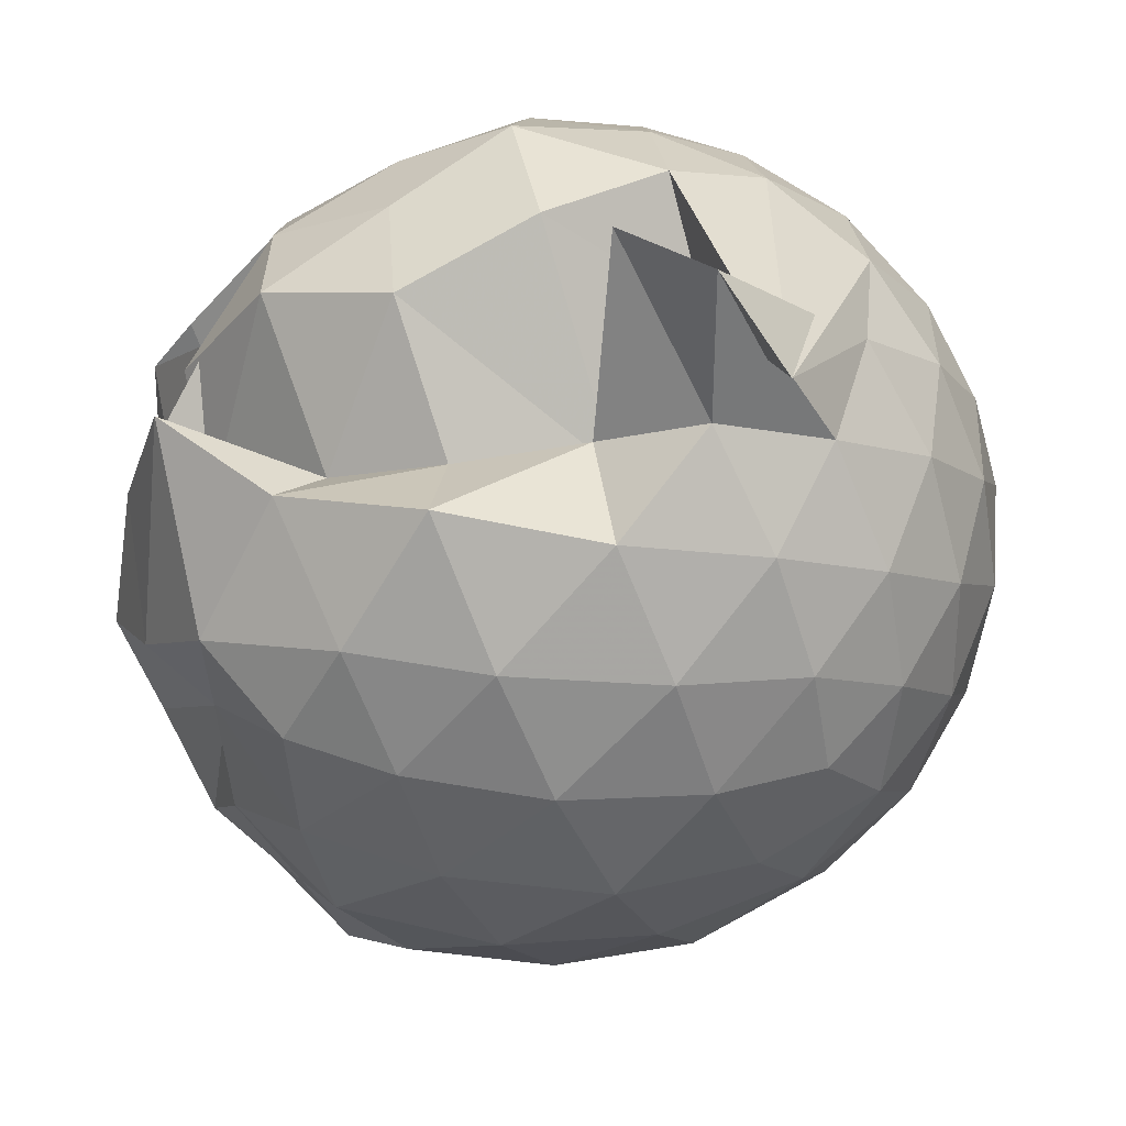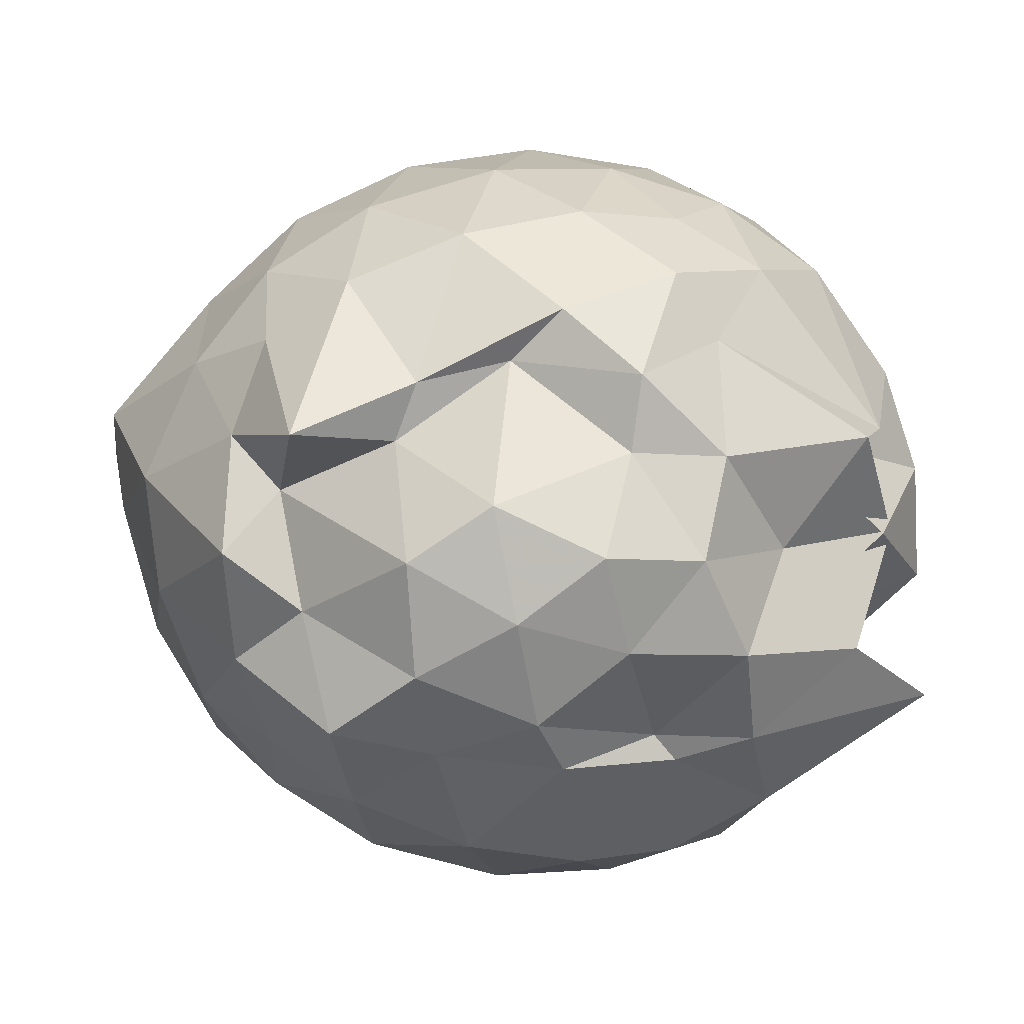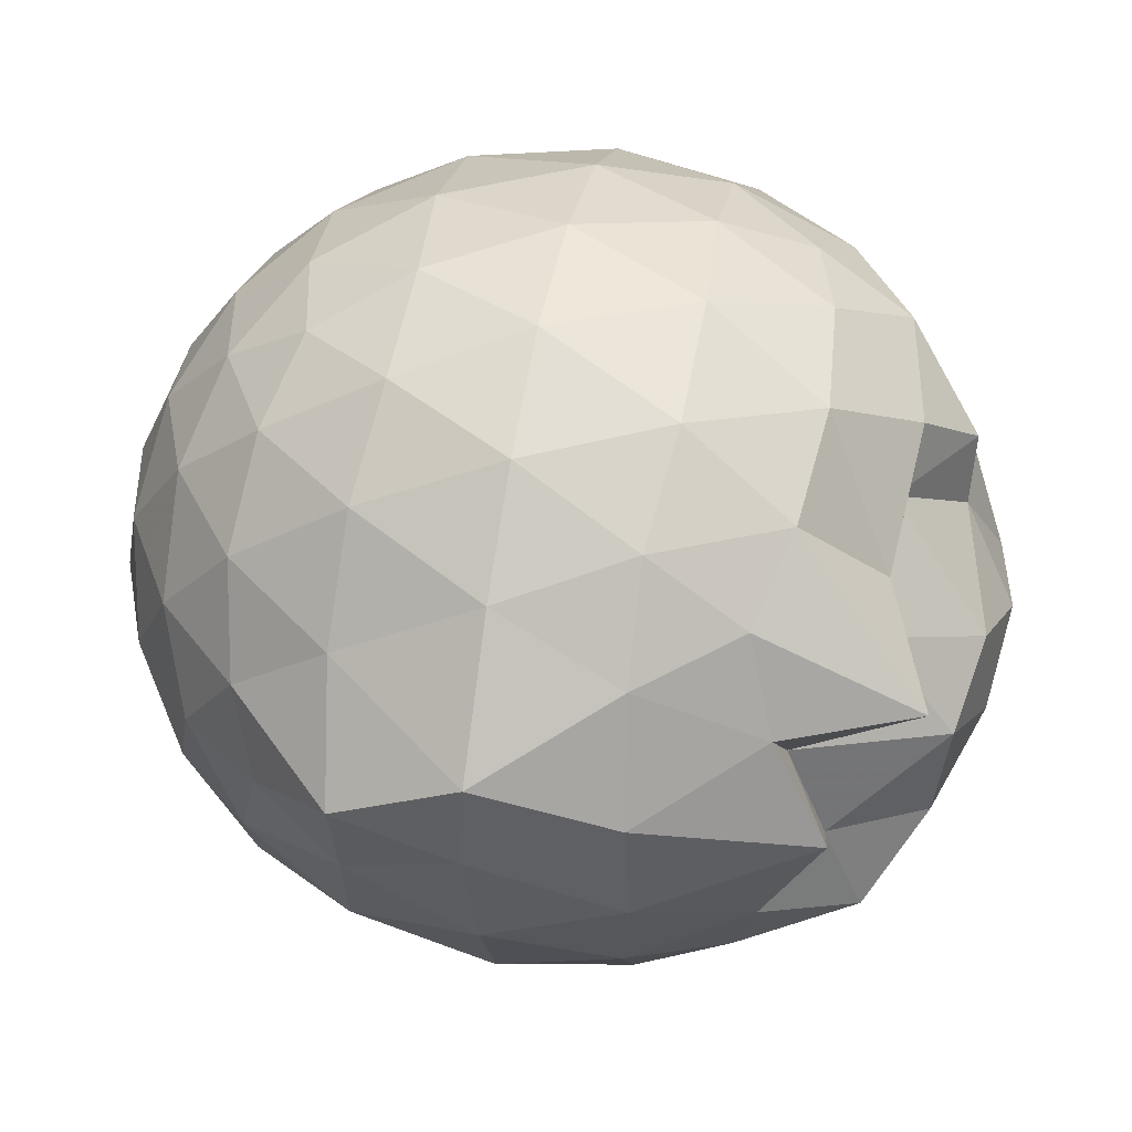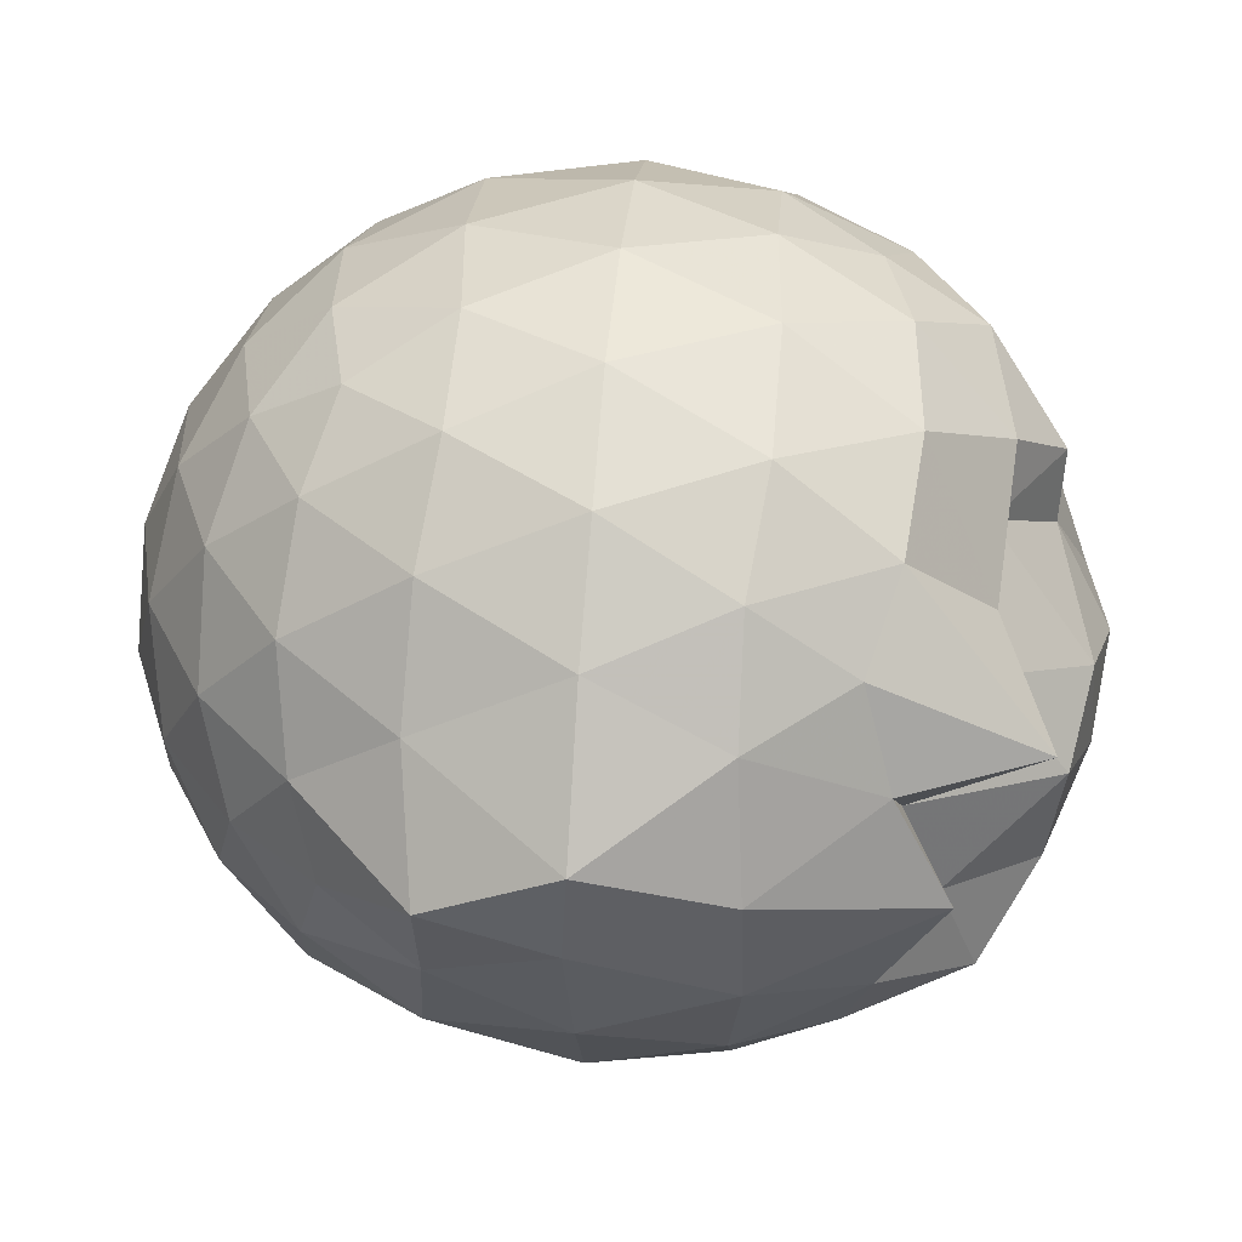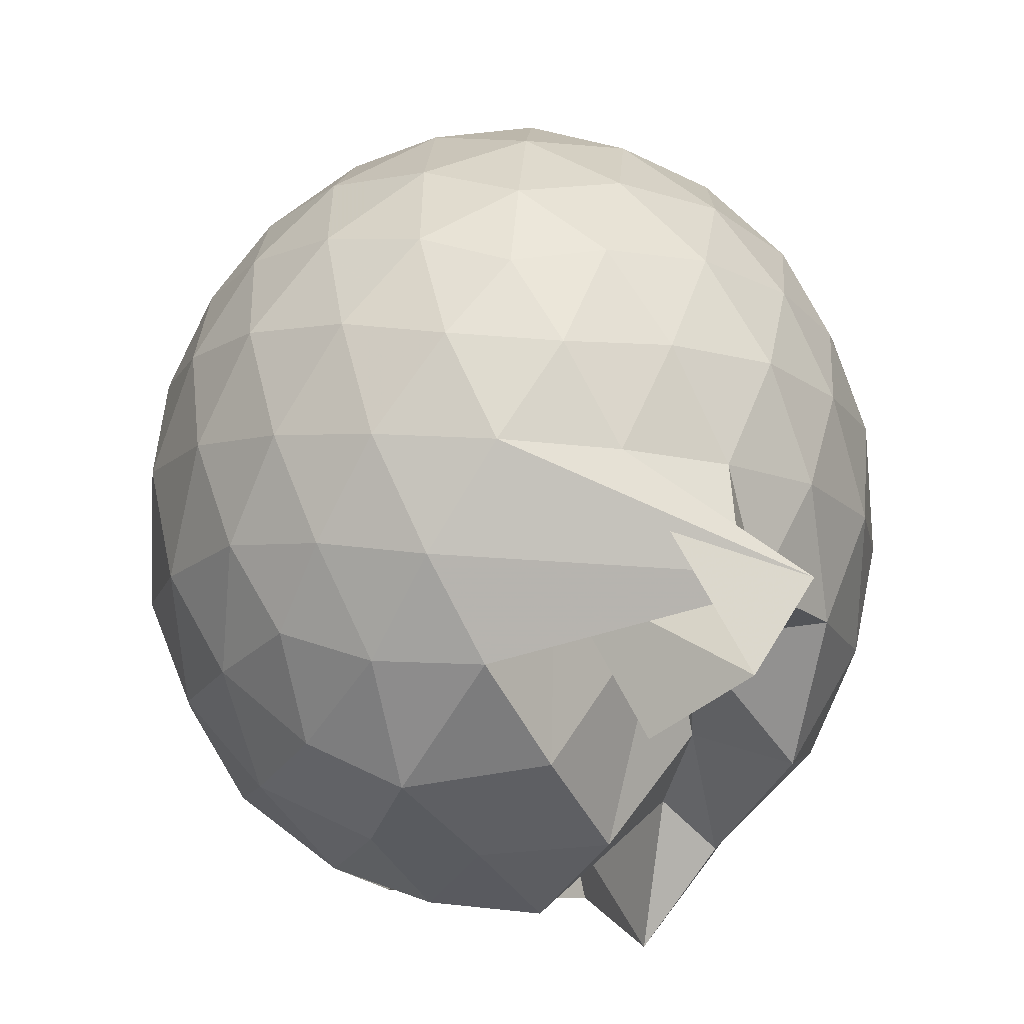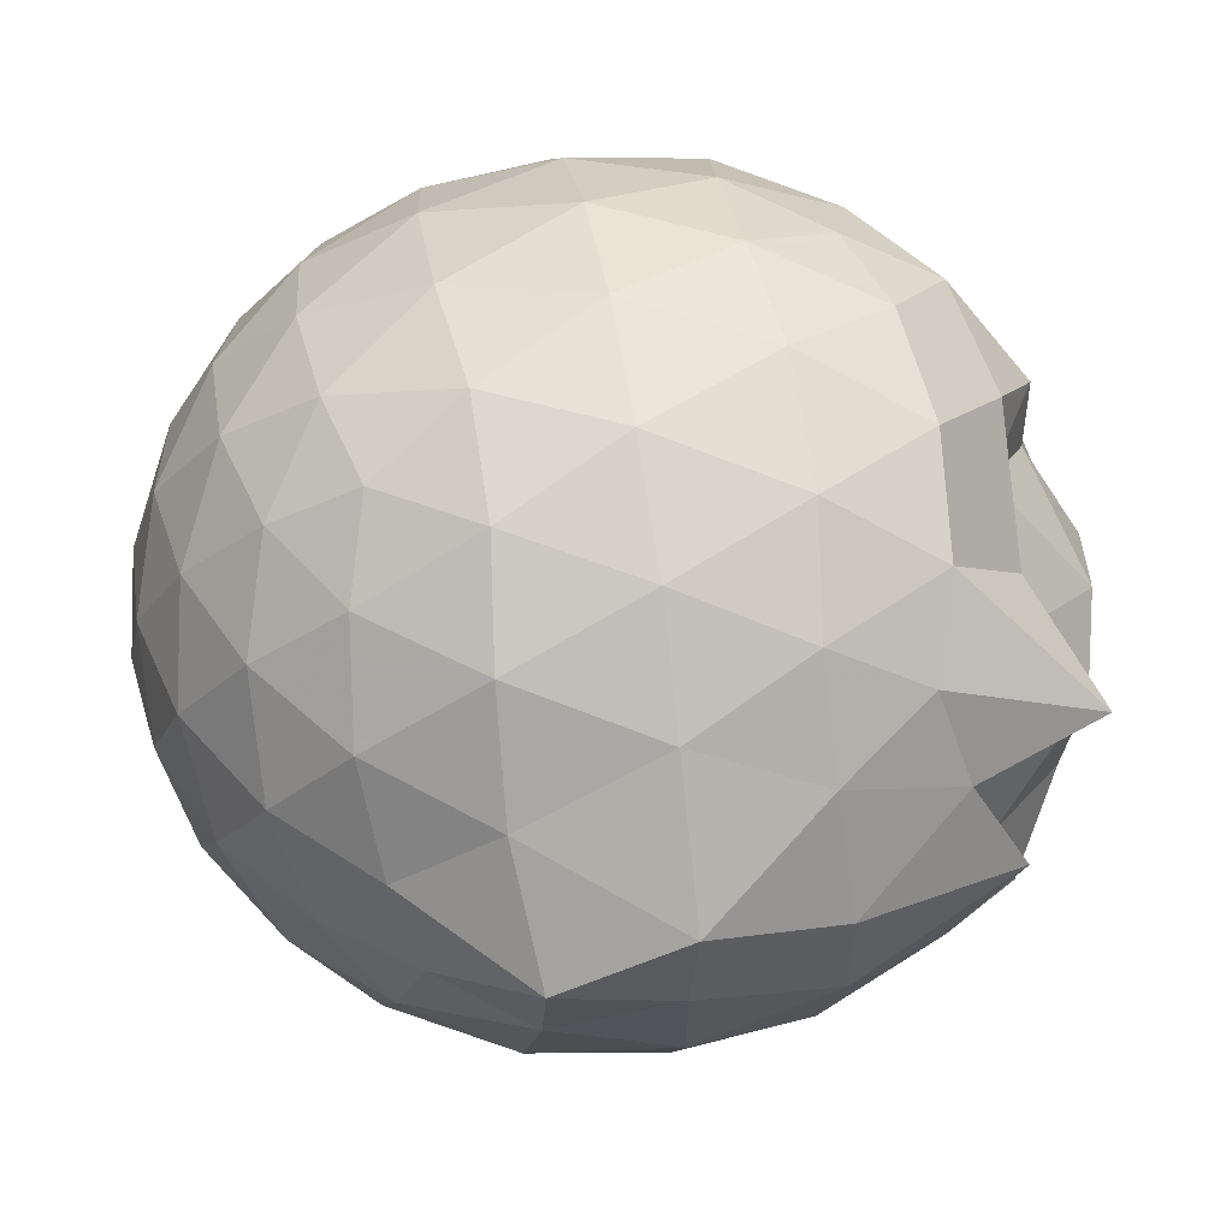
<metadata>
{"format":"obj","ext":"obj","renderer":"f3d","projection":"perspective","resolution":1024,"background":"white","views":[{"elev":-55.0,"azim":-66.8,"up":"+Y"},{"elev":6.8,"azim":171.4,"up":"+Y"},{"elev":41.2,"azim":101.7,"up":"+Y"},{"elev":41.7,"azim":95.5,"up":"+Y"},{"elev":54.2,"azim":-85.6,"up":"+Z"},{"elev":51.0,"azim":80.8,"up":"+Y"}]}
</metadata>
<code>
v -2.715 -0.3465 0.5115
v -2.719 -0.3258 -1.738
v -1.761 -0.3403 -0.05357
v -1.837 -0.1126 0.005961
v -1.995 0.1378 0.04094
v -2.207 0.349 0.01434
v -2.421 0.4845 -0.04842
v -2.682 0.49 0.01557
v -2.987 0.4294 0.04195
v -3.271 0.309 0.01657
v -3.481 0.1615 -0.04286
v -3.574 -0.0762 0.005621
v -3.594 -0.3529 0.05409
v -3.289 -0.4996 0.01656
v -3.711 -0.7537 -0.04527
v -3.3 -1.001 0.01601
v -2.99 -1.126 0.04229
v -2.686 -1.181 0.0159
v -2.423 -1.178 -0.04751
v -2.202 -1.044 0.01318
v -1.996 -0.8289 0.03933
v -1.84 -0.5787 0.01133
v -1.566 -0.2032 -0.2888
v -1.79 0.07714 -0.2478
v -1.99 0.3411 -0.257
v -2.242 0.5178 -0.2876
v -2.545 0.608 -0.2884
v -2.864 0.5988 -0.2547
v -3.194 0.4984 -0.2536
v -3.454 0.3281 -0.2847
v -3.648 0.09067 -0.2806
v -3.757 -0.1587 -0.2773
v -3.693 -0.5217 -0.2273
v -3.14 -0.7823 -0.2772
v -3.267 -0.849 -0.2798
v -3.206 -1.194 -0.2534
v -2.868 -1.293 -0.2531
v -2.549 -1.299 -0.2853
v -2.243 -1.21 -0.2905
v -2 -1.027 -0.2577
v -1.783 -0.7704 -0.2584
v -1.645 -0.4563 -0.2879
v -1.561 -0.05973 -0.6096
v -1.829 0.2493 -0.6082
v -2.07 0.4734 -0.6123
v -2.377 0.615 -0.608
v -2.714 0.6628 -0.6073
v -3.051 0.611 -0.6062
v -3.354 0.4649 -0.6042
v -3.597 0.2391 -0.6035
v -3.737 -0.06638 -0.5887
v -3.763 -0.3461 -0.5856
v -3.71 -0.6746 -0.5814
v -3.357 -0.8758 -0.5986
v -3.42 -1.141 -0.6077
v -3.058 -1.306 -0.6027
v -2.717 -1.355 -0.6078
v -2.37 -1.314 -0.6046
v -2.082 -1.159 -0.6111
v -1.832 -0.939 -0.6101
v -1.669 -0.6507 -0.6097
v -1.584 -0.3191 -0.5938
v -1.777 0.09981 -0.9337
v -1.967 0.3375 -0.9283
v -2.231 0.5053 -0.9625
v -2.564 0.6025 -0.9608
v -2.879 0.6068 -0.9321
v -3.184 0.5138 -0.9274
v -3.438 0.3354 -0.957
v -3.636 0.05913 -0.9546
v -3.738 -0.2094 -0.9141
v -3.748 -0.5038 -0.9148
v -3.398 -0.8142 -0.8903
v -3.488 -0.9642 -0.9711
v -3.195 -1.215 -0.9253
v -2.885 -1.3 -0.926
v -2.568 -1.296 -0.9622
v -2.232 -1.197 -0.9603
v -1.974 -1.026 -0.9315
v -1.784 -0.7885 -0.9327
v -1.672 -0.4959 -0.9652
v -1.64 -0.1966 -0.9588
v -1.946 0.1715 -1.176
v -2.149 0.3207 -1.243
v -2.438 0.4387 -1.27
v -2.745 0.4947 -1.238
v -3.008 0.475 -1.166
v -3.215 0.3455 -1.233
v -3.53 -0.06584 -1.264
v -3.252 -0.07135 -1.294
v -3.552 -0.3455 -1.236
v -3.29 -0.5627 -1.275
v -3.69 -0.7882 -1.186
v -3.235 -1.034 -1.278
v -3.006 -1.19 -1.164
v -2.744 -1.191 -1.248
v -2.443 -1.126 -1.305
v -2.156 -1.011 -1.25
v -1.949 -0.8601 -1.176
v -1.857 -0.6339 -1.241
v -1.822 -0.3421 -1.395
v -1.855 -0.06316 -1.251
v -1.929 -0.343 0.165
v -2.056 -0.09376 0.237
v -2.253 0.1568 0.2387
v -2.47 0.3443 0.1672
v -2.769 0.3095 0.238
v -3.088 0.2061 0.2392
v -3.353 0.07354 0.1694
v -3.41 -0.2006 0.2359
v -3.407 -1.117 0.2357
v -3.645 -0.9877 0.1657
v -3.092 -0.9068 0.2375
v -2.77 -1.003 0.24
v -2.473 -1.038 0.1672
v -2.254 -0.8479 0.2353
v -2.056 -0.5968 0.2348
v -2.167 -0.3447 0.3595
v -2.342 -0.09559 0.4048
v -2.546 0.1318 0.359
v -2.859 0.05648 0.4042
v -3.156 -0.04689 0.3583
v -3.183 -0.3501 0.4043
v -3.158 -0.6469 0.3599
v -2.863 -0.7518 0.4021
v -2.547 -0.8258 0.3583
v -2.341 -0.5973 0.4054
v -2.453 -0.3464 0.4775
v -2.633 -0.115 0.4773
v -2.928 -0.206 0.4772
v -2.931 -0.4902 0.4762
v -2.634 -0.5771 0.4774
v -1.978 -0.03369 -1.585
v -2.299 0.0789 -1.451
v -2.658 0.2588 -1.477
v -2.955 0.343 -1.41
v -3.059 0.1749 -1.43
v -3.458 -0.0752 -1.403
v -3.6 -0.3491 -1.144
v -3.433 -0.6161 -1.418
v -3.144 -0.8245 -1.495
v -2.965 -0.8955 -1.395
v -2.658 -0.8892 -1.496
v -2.34 -0.8481 -1.471
v -2.077 -0.7866 -1.471
v -2.019 -0.4949 -1.372
v -1.974 -0.2002 -1.274
v -2.247 -0.06605 -1.437
v -2.535 0.1287 -1.43
v -2.832 0.1035 -1.602
v -3.046 -0.1008 -1.591
v -3.236 -0.3542 -1.421
v -3.094 -0.5882 -1.636
v -2.909 -0.8285 -1.399
v -2.575 -0.7534 -1.61
v -2.274 -0.6275 -1.606
v -2.251 -0.3414 -1.64
v -2.455 -0.2006 -1.686
v -2.808 -0.08764 -1.595
v -2.972 -0.3448 -1.69
v -2.791 -0.5716 -1.664
v -2.51 -0.487 -1.707
f 3 23 4
f 4 23 24
f 4 24 5
f 5 24 25
f 5 25 6
f 6 25 26
f 6 26 7
f 7 26 27
f 7 27 8
f 8 27 28
f 8 28 9
f 9 28 29
f 9 29 10
f 10 29 30
f 10 30 11
f 11 30 31
f 11 31 12
f 12 31 32
f 12 32 13
f 13 32 33
f 13 33 14
f 14 33 34
f 14 34 15
f 15 34 35
f 15 35 16
f 16 35 36
f 16 36 17
f 17 36 37
f 17 37 18
f 18 37 38
f 18 38 19
f 19 38 39
f 19 39 20
f 20 39 40
f 20 40 21
f 21 40 41
f 21 41 22
f 22 41 42
f 22 42 3
f 3 42 23
f 23 43 24
f 24 43 44
f 24 44 25
f 25 44 45
f 25 45 26
f 26 45 46
f 26 46 27
f 27 46 47
f 27 47 28
f 28 47 48
f 28 48 29
f 29 48 49
f 29 49 30
f 30 49 50
f 30 50 31
f 31 50 51
f 31 51 32
f 32 51 52
f 32 52 33
f 33 52 53
f 33 53 34
f 34 53 54
f 34 54 35
f 35 54 55
f 35 55 36
f 36 55 56
f 36 56 37
f 37 56 57
f 37 57 38
f 38 57 58
f 38 58 39
f 39 58 59
f 39 59 40
f 40 59 60
f 40 60 41
f 41 60 61
f 41 61 42
f 42 61 62
f 42 62 23
f 23 62 43
f 43 63 44
f 44 63 64
f 44 64 45
f 45 64 65
f 45 65 46
f 46 65 66
f 46 66 47
f 47 66 67
f 47 67 48
f 48 67 68
f 48 68 49
f 49 68 69
f 49 69 50
f 50 69 70
f 50 70 51
f 51 70 71
f 51 71 52
f 52 71 72
f 52 72 53
f 53 72 73
f 53 73 54
f 54 73 74
f 54 74 55
f 55 74 75
f 55 75 56
f 56 75 76
f 56 76 57
f 57 76 77
f 57 77 58
f 58 77 78
f 58 78 59
f 59 78 79
f 59 79 60
f 60 79 80
f 60 80 61
f 61 80 81
f 61 81 62
f 62 81 82
f 62 82 43
f 43 82 63
f 63 83 64
f 64 83 84
f 64 84 65
f 65 84 85
f 65 85 66
f 66 85 86
f 66 86 67
f 67 86 87
f 67 87 68
f 68 87 88
f 68 88 69
f 69 88 89
f 69 89 70
f 70 89 90
f 70 90 71
f 71 90 91
f 71 91 72
f 72 91 92
f 72 92 73
f 73 92 93
f 73 93 74
f 74 93 94
f 74 94 75
f 75 94 95
f 75 95 76
f 76 95 96
f 76 96 77
f 77 96 97
f 77 97 78
f 78 97 98
f 78 98 79
f 79 98 99
f 79 99 80
f 80 99 100
f 80 100 81
f 81 100 101
f 81 101 82
f 82 101 102
f 82 102 63
f 63 102 83
f 103 104 118
f 104 119 118
f 104 105 119
f 105 120 119
f 105 106 120
f 106 107 120
f 107 121 120
f 107 108 121
f 108 122 121
f 108 109 122
f 109 110 122
f 110 123 122
f 110 111 123
f 111 124 123
f 111 112 124
f 112 113 124
f 113 125 124
f 113 114 125
f 114 126 125
f 114 115 126
f 115 116 126
f 116 127 126
f 116 117 127
f 117 118 127
f 117 103 118
f 118 119 128
f 119 129 128
f 119 120 129
f 120 121 129
f 121 130 129
f 121 122 130
f 122 123 130
f 123 131 130
f 123 124 131
f 124 125 131
f 125 132 131
f 125 126 132
f 126 127 132
f 127 128 132
f 127 118 128
f 133 148 134
f 134 148 149
f 134 149 135
f 135 149 150
f 135 150 136
f 136 150 137
f 137 150 151
f 137 151 138
f 138 151 152
f 138 152 139
f 139 152 140
f 140 152 153
f 140 153 141
f 141 153 154
f 141 154 142
f 142 154 143
f 143 154 155
f 143 155 144
f 144 155 156
f 144 156 145
f 145 156 146
f 146 156 157
f 146 157 147
f 147 157 148
f 147 148 133
f 148 158 149
f 149 158 159
f 149 159 150
f 150 159 151
f 151 159 160
f 151 160 152
f 152 160 153
f 153 160 161
f 153 161 154
f 154 161 155
f 155 161 162
f 155 162 156
f 156 162 157
f 157 162 158
f 157 158 148
f 3 4 103
f 103 4 104
f 4 5 104
f 104 5 105
f 5 6 105
f 105 6 106
f 6 7 106
f 7 8 106
f 106 8 107
f 8 9 107
f 107 9 108
f 9 10 108
f 108 10 109
f 10 11 109
f 11 12 109
f 109 12 110
f 12 13 110
f 110 13 111
f 13 14 111
f 111 14 112
f 14 15 112
f 15 16 112
f 112 16 113
f 16 17 113
f 113 17 114
f 17 18 114
f 114 18 115
f 18 19 115
f 19 20 115
f 115 20 116
f 20 21 116
f 116 21 117
f 21 22 117
f 117 22 103
f 22 3 103
f 83 133 84
f 84 133 134
f 84 134 85
f 85 134 135
f 85 135 86
f 86 135 136
f 86 136 87
f 87 136 88
f 88 136 137
f 88 137 89
f 89 137 138
f 89 138 90
f 90 138 139
f 90 139 91
f 91 139 92
f 92 139 140
f 92 140 93
f 93 140 141
f 93 141 94
f 94 141 142
f 94 142 95
f 95 142 96
f 96 142 143
f 96 143 97
f 97 143 144
f 97 144 98
f 98 144 145
f 98 145 99
f 99 145 100
f 100 145 146
f 100 146 101
f 101 146 147
f 101 147 102
f 102 147 133
f 102 133 83
f 128 129 1
f 129 130 1
f 130 131 1
f 131 132 1
f 132 128 1
f 159 158 2
f 160 159 2
f 161 160 2
f 162 161 2
f 158 162 2

</code>
